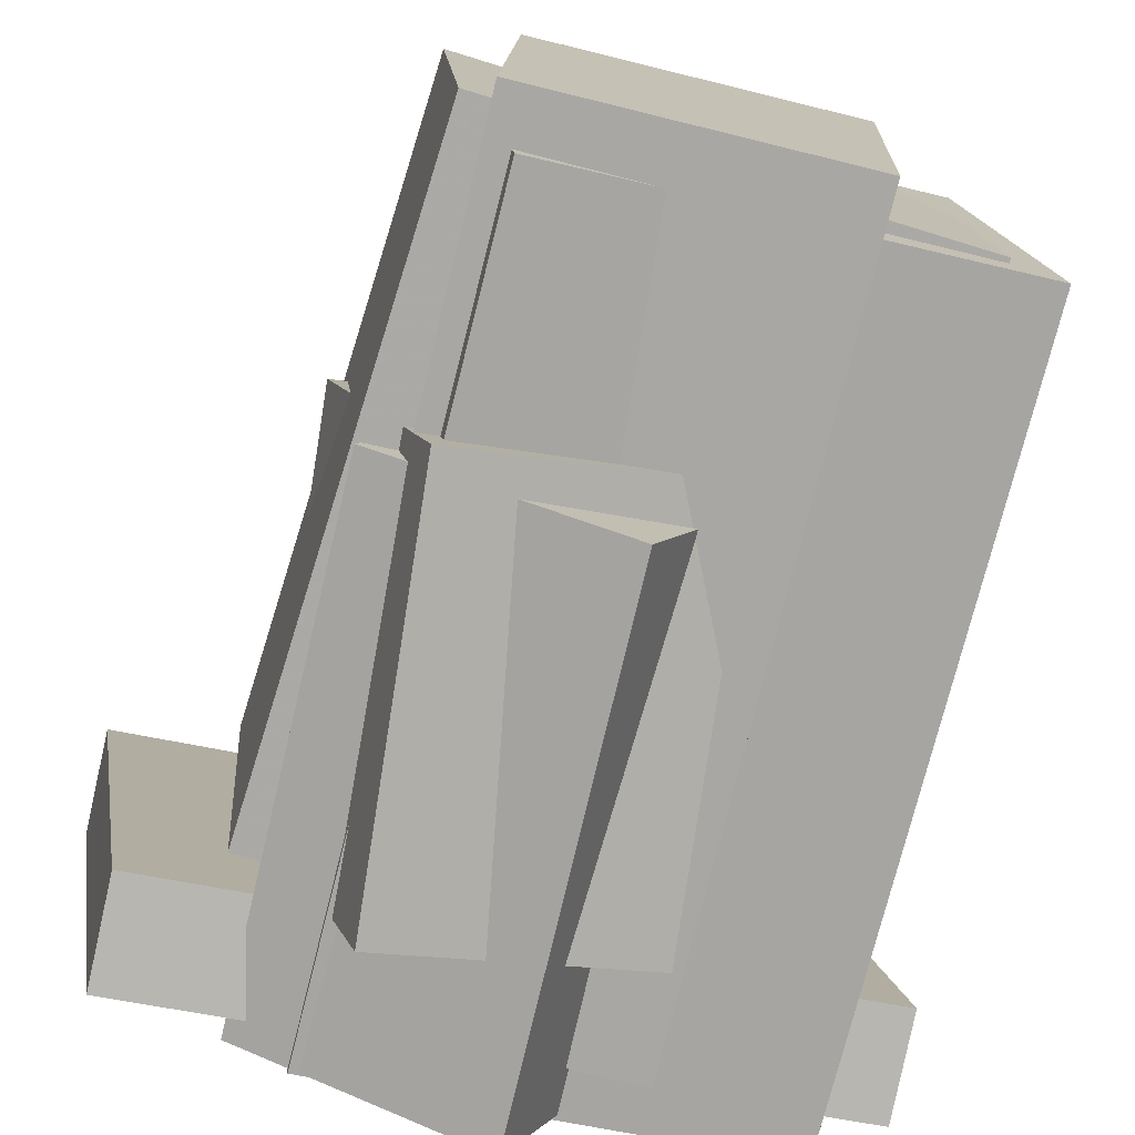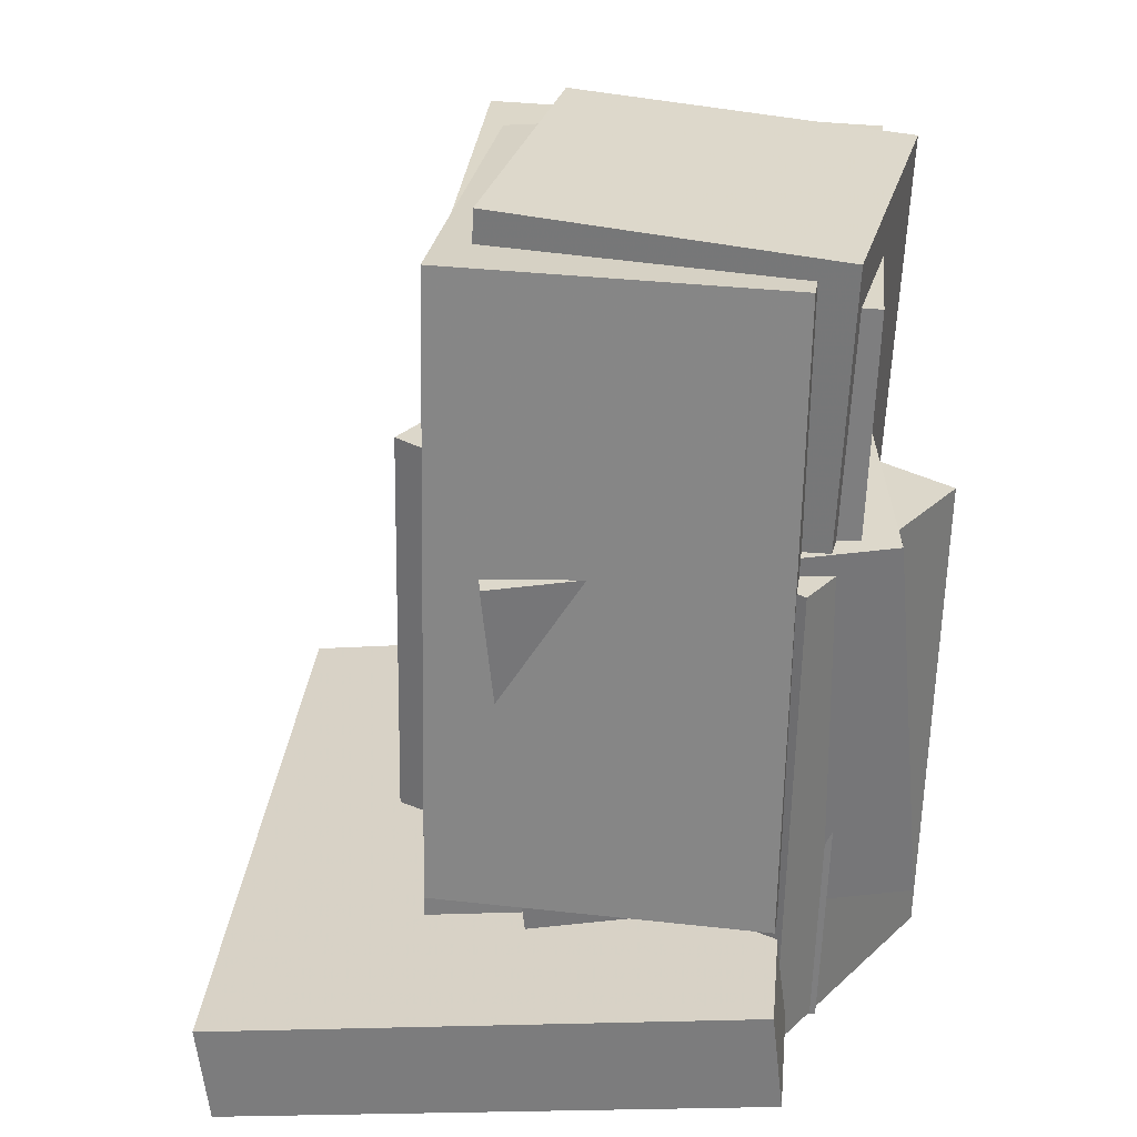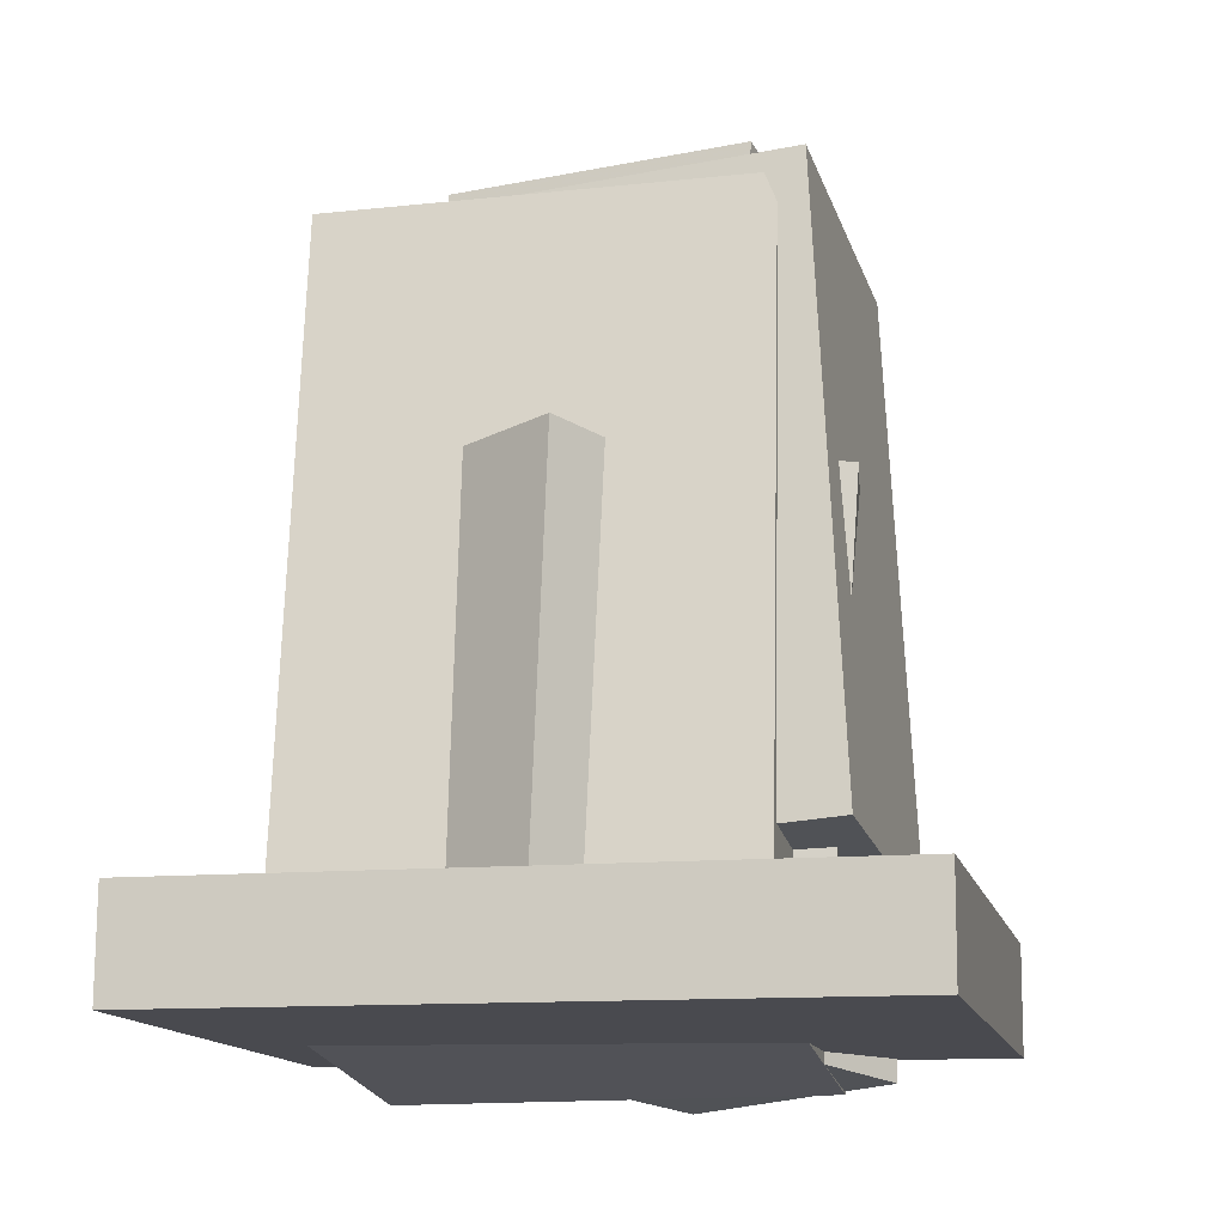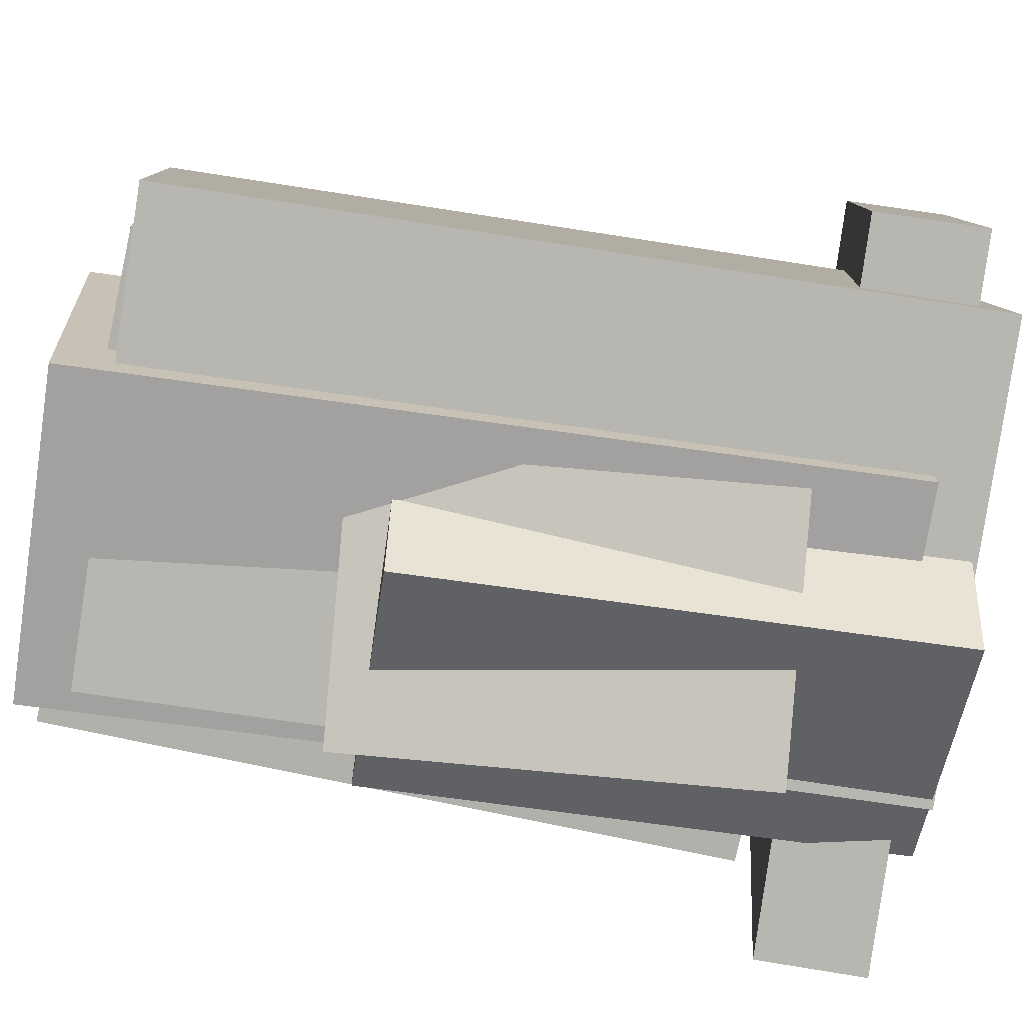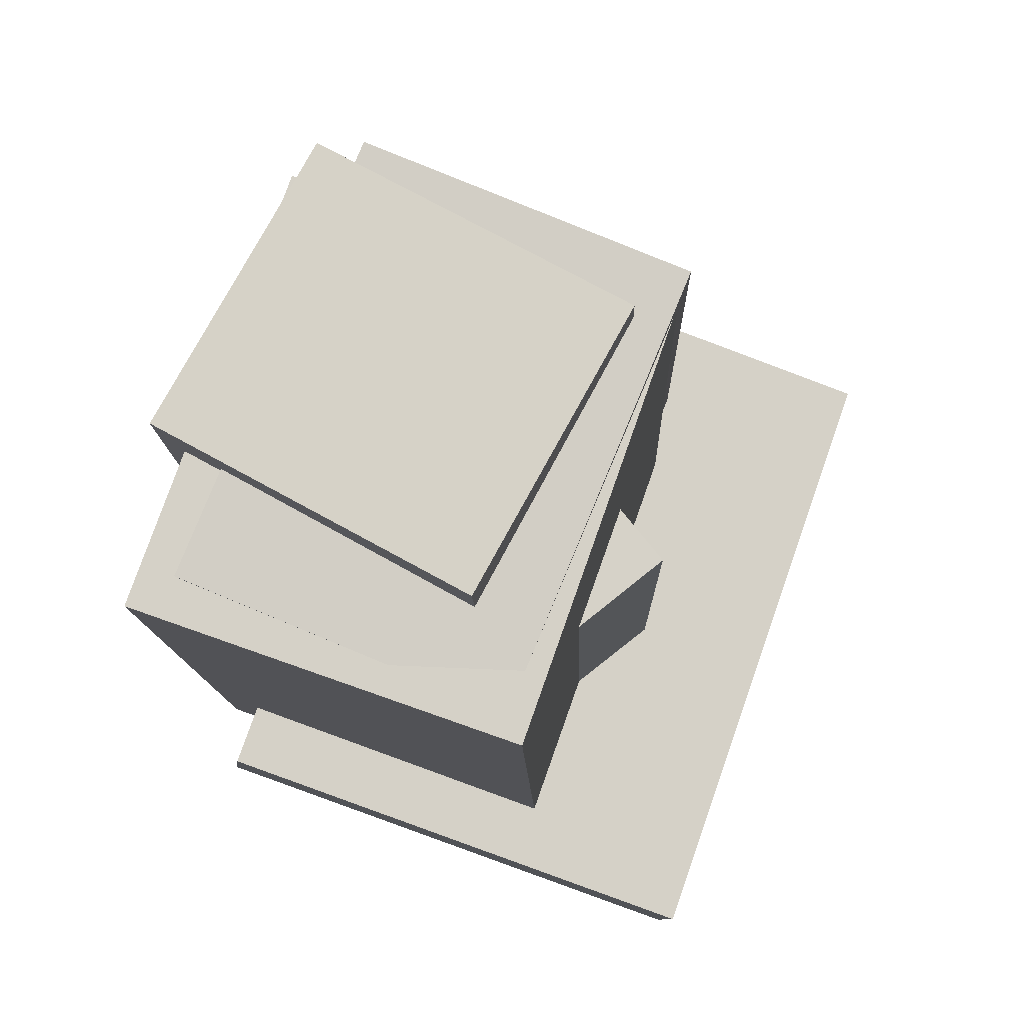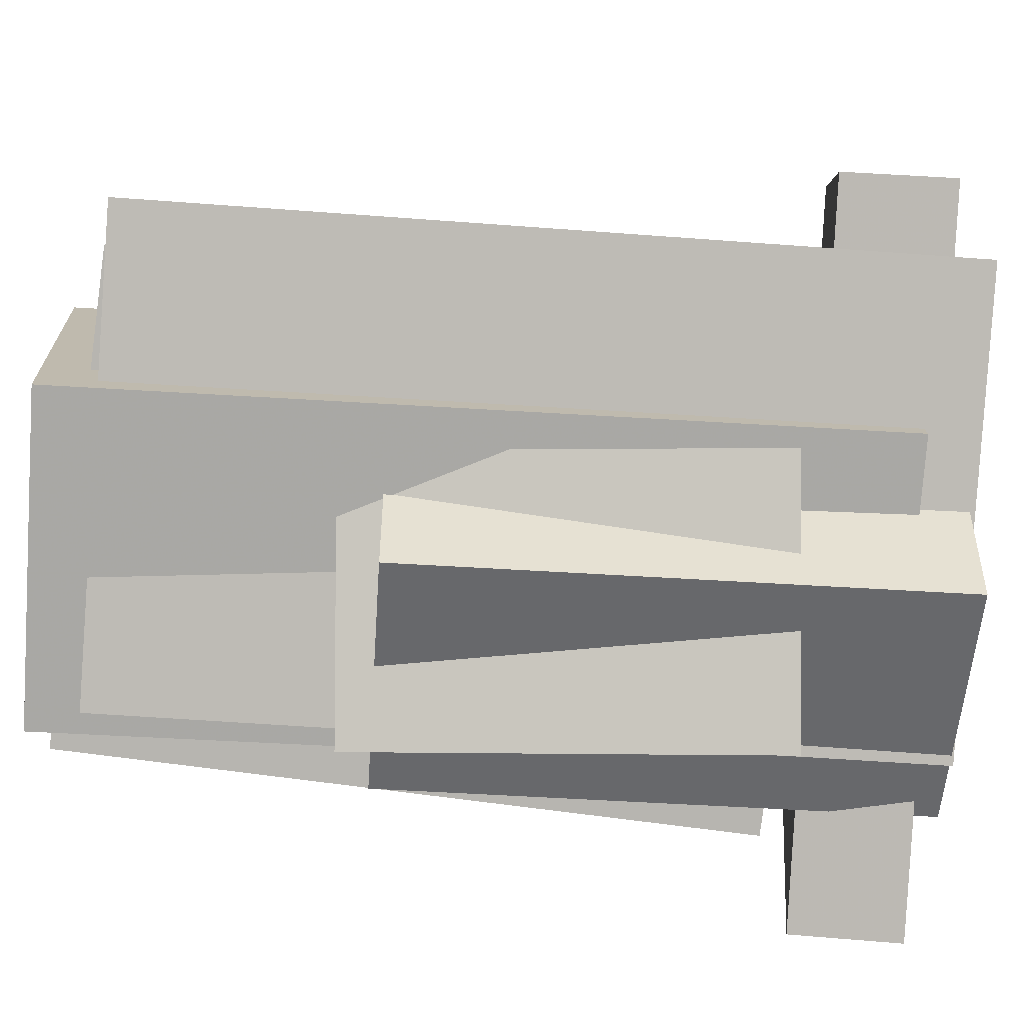
<metadata>
{"format":"obj","ext":"obj","renderer":"f3d","projection":"perspective","resolution":1024,"background":"white","views":[{"elev":-77.2,"azim":165.1,"up":"+Z"},{"elev":28.7,"azim":103.3,"up":"+Y"},{"elev":-19.9,"azim":20.6,"up":"+Y"},{"elev":-74.0,"azim":-99.9,"up":"+Z"},{"elev":79.8,"azim":-62.8,"up":"+Y"},{"elev":-76.5,"azim":-95.1,"up":"+Z"}]}
</metadata>
<code>
v -0.1535 -0.4258 -0.3356
v -0.164 -0.4061 0.05623
v -0.1332 0.4589 -0.3794
v -0.1437 0.4786 0.01239
v 0.2053 -0.4335 -0.3256
v 0.1948 -0.4139 0.06623
v 0.2256 0.4512 -0.3694
v 0.2151 0.4708 0.02239
f 1.0 7.0 5.0
f 1.0 3.0 7.0
f 1.0 4.0 3.0
f 1.0 2.0 4.0
f 3.0 8.0 7.0
f 3.0 4.0 8.0
f 5.0 7.0 8.0
f 5.0 8.0 6.0
f 1.0 5.0 6.0
f 1.0 6.0 2.0
f 2.0 6.0 8.0
f 2.0 8.0 4.0
v -0.3265 -0.4805 -0.2891
v -0.2655 -0.4654 0.1595
v -0.3146 0.4026 -0.3205
v -0.2536 0.4178 0.1281
v 0.1825 -0.4898 -0.358
v 0.2434 -0.4747 0.09064
v 0.1943 0.3933 -0.3894
v 0.2553 0.4085 0.0592
f 9.0 15.0 13.0
f 9.0 11.0 15.0
f 9.0 12.0 11.0
f 9.0 10.0 12.0
f 11.0 16.0 15.0
f 11.0 12.0 16.0
f 13.0 15.0 16.0
f 13.0 16.0 14.0
f 9.0 13.0 14.0
f 9.0 14.0 10.0
f 10.0 14.0 16.0
f 10.0 16.0 12.0
v -0.1355 -0.2961 -0.3751
v -0.01987 -0.3382 0.04454
v -0.08768 0.1596 -0.3426
v 0.02796 0.1176 0.07703
v 0.153 -0.3206 -0.4571
v 0.2686 -0.3626 -0.03741
v 0.2008 0.1352 -0.4246
v 0.3165 0.09315 -0.004913
f 17.0 23.0 21.0
f 17.0 19.0 23.0
f 17.0 20.0 19.0
f 17.0 18.0 20.0
f 19.0 24.0 23.0
f 19.0 20.0 24.0
f 21.0 23.0 24.0
f 21.0 24.0 22.0
f 17.0 21.0 22.0
f 17.0 22.0 18.0
f 18.0 22.0 24.0
f 18.0 24.0 20.0
v -0.2303 -0.3286 -0.2802
v -0.1995 -0.3236 0.1058
v -0.2621 0.4084 -0.2873
v -0.2313 0.4135 0.09869
v 0.2876 -0.3067 -0.3218
v 0.3184 -0.3016 0.06426
v 0.2558 0.4304 -0.3289
v 0.2866 0.4354 0.05714
f 25.0 31.0 29.0
f 25.0 27.0 31.0
f 25.0 28.0 27.0
f 25.0 26.0 28.0
f 27.0 32.0 31.0
f 27.0 28.0 32.0
f 29.0 31.0 32.0
f 29.0 32.0 30.0
f 25.0 29.0 30.0
f 25.0 30.0 26.0
f 26.0 30.0 32.0
f 26.0 32.0 28.0
v -0.3994 -0.4411 -0.2436
v -0.3157 -0.5075 0.3808
v -0.3941 -0.3203 -0.2315
v -0.3103 -0.3868 0.3929
v 0.3814 -0.4651 -0.3509
v 0.4652 -0.5315 0.2735
v 0.3868 -0.3443 -0.3388
v 0.4705 -0.4107 0.2856
f 33.0 39.0 37.0
f 33.0 35.0 39.0
f 33.0 36.0 35.0
f 33.0 34.0 36.0
f 35.0 40.0 39.0
f 35.0 36.0 40.0
f 37.0 39.0 40.0
f 37.0 40.0 38.0
f 33.0 37.0 38.0
f 33.0 38.0 34.0
f 34.0 38.0 40.0
f 34.0 40.0 36.0
v -0.02138 -0.4841 -0.4431
v -0.246 -0.4651 0.05981
v -0.005184 0.1054 -0.4581
v -0.2298 0.1244 0.0448
v 0.2508 -0.4885 -0.3213
v 0.02616 -0.4695 0.1816
v 0.267 0.101 -0.3363
v 0.04235 0.12 0.1666
f 41.0 47.0 45.0
f 41.0 43.0 47.0
f 41.0 44.0 43.0
f 41.0 42.0 44.0
f 43.0 48.0 47.0
f 43.0 44.0 48.0
f 45.0 47.0 48.0
f 45.0 48.0 46.0
f 41.0 45.0 46.0
f 41.0 46.0 42.0
f 42.0 46.0 48.0
f 42.0 48.0 44.0

</code>
